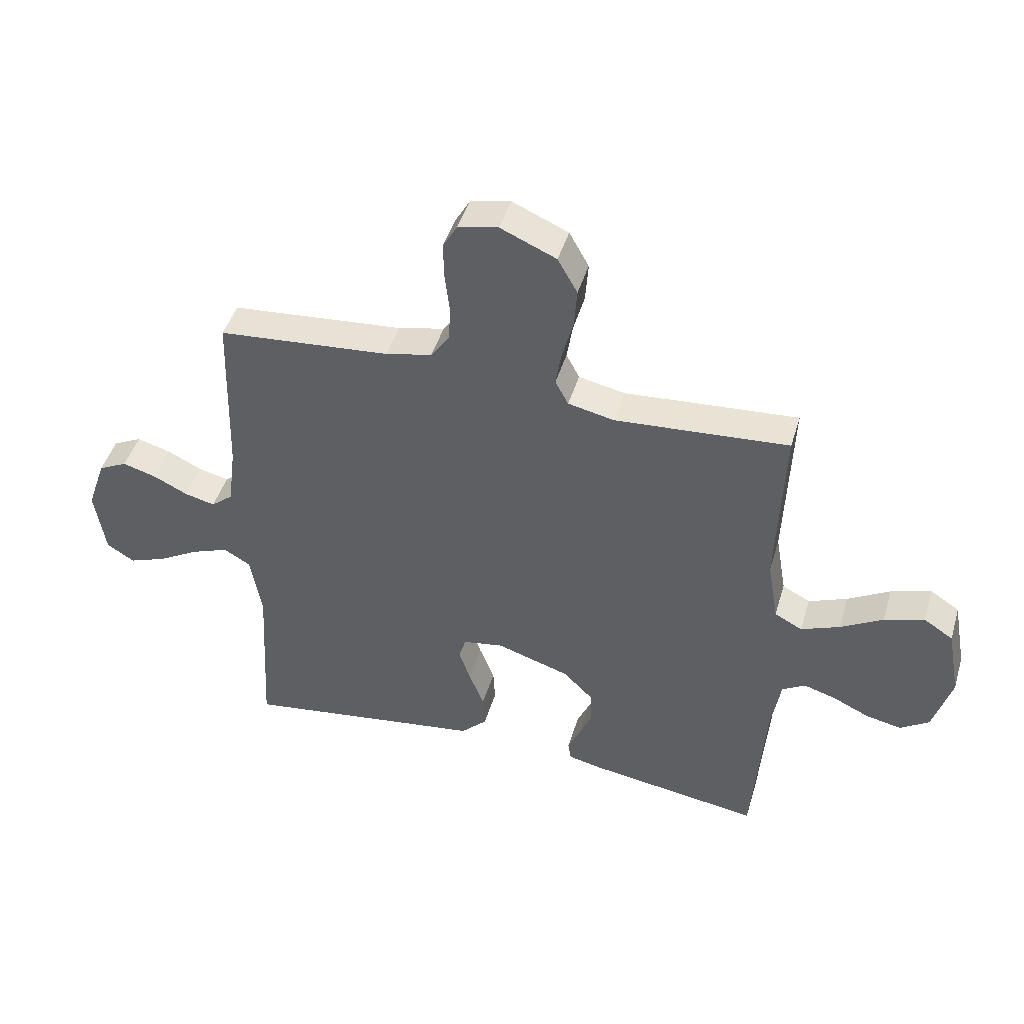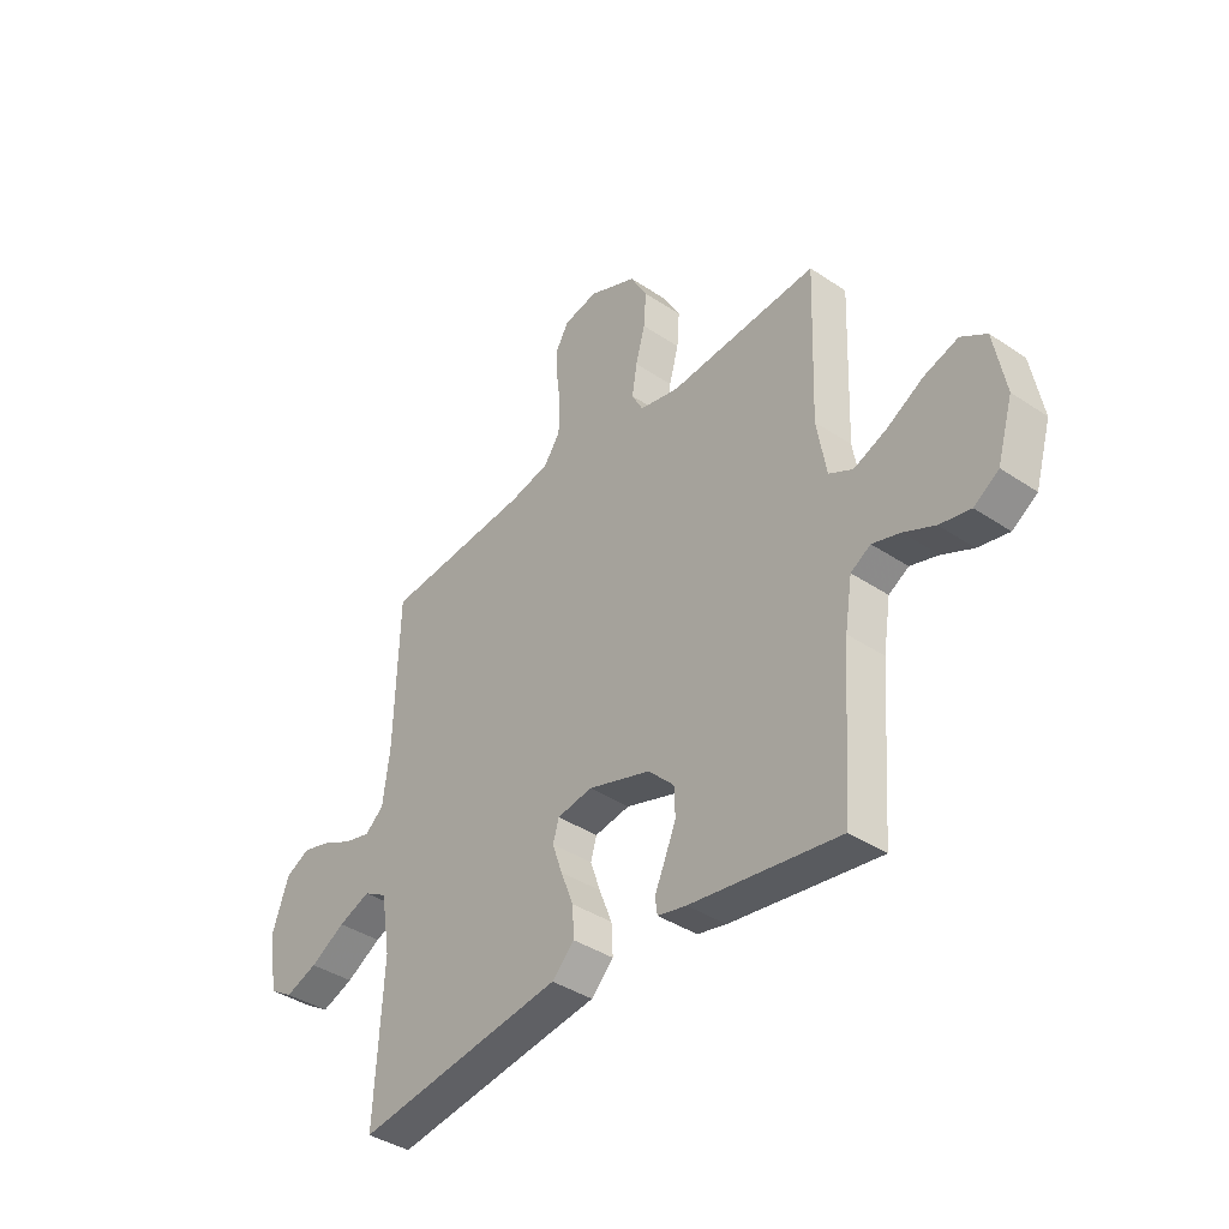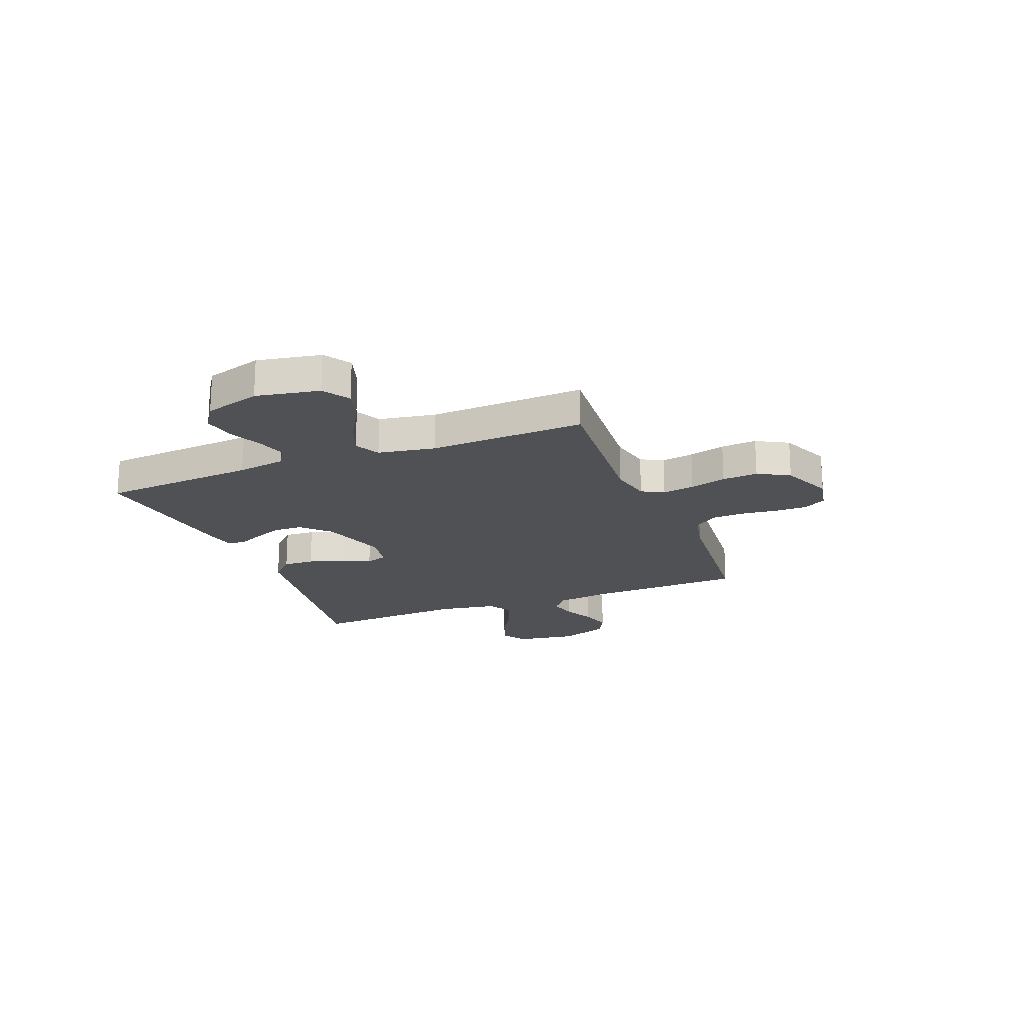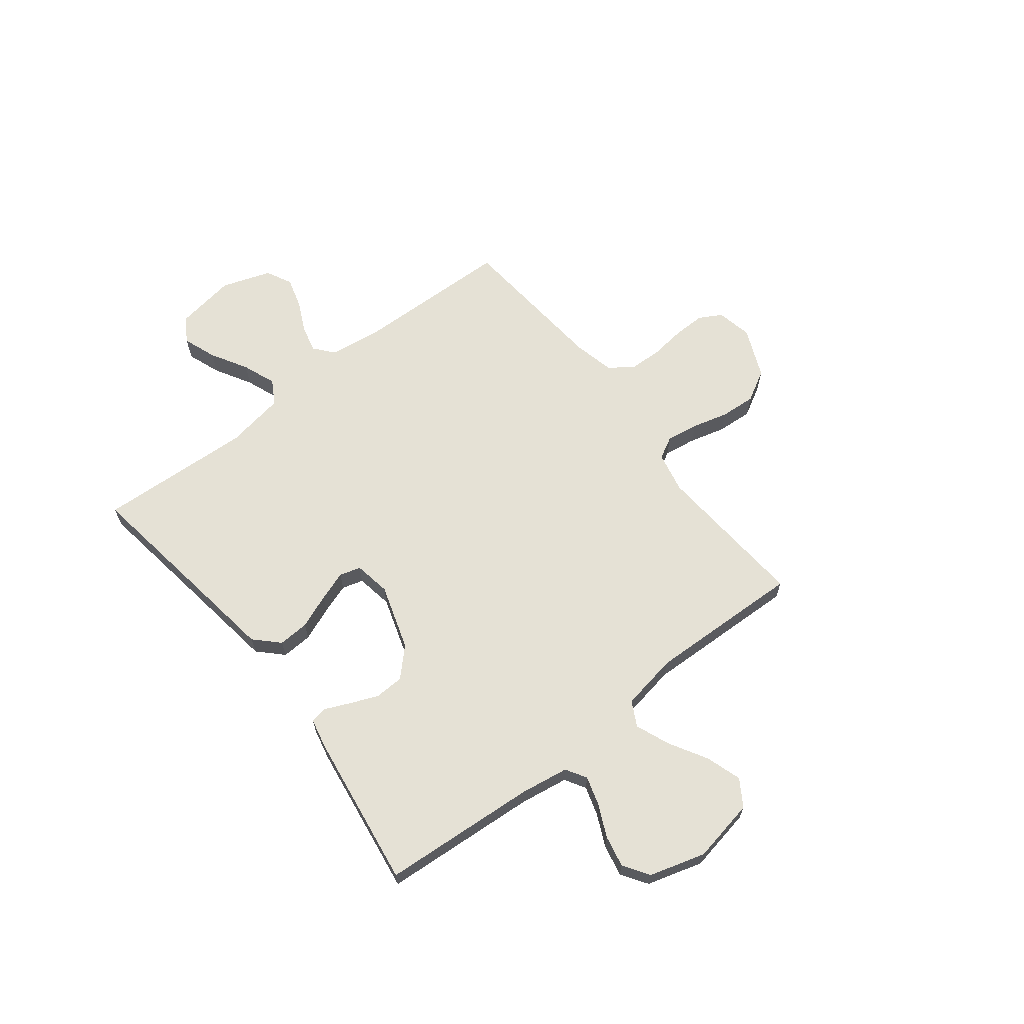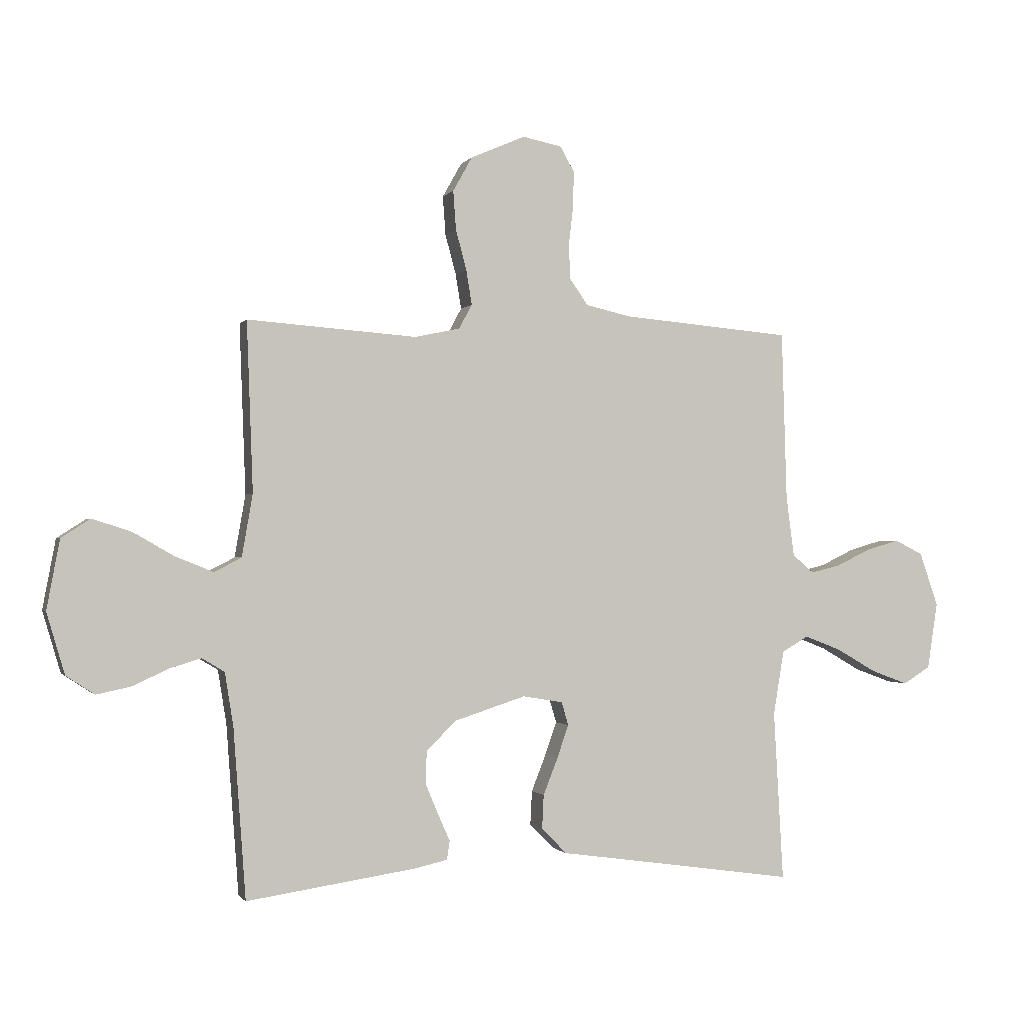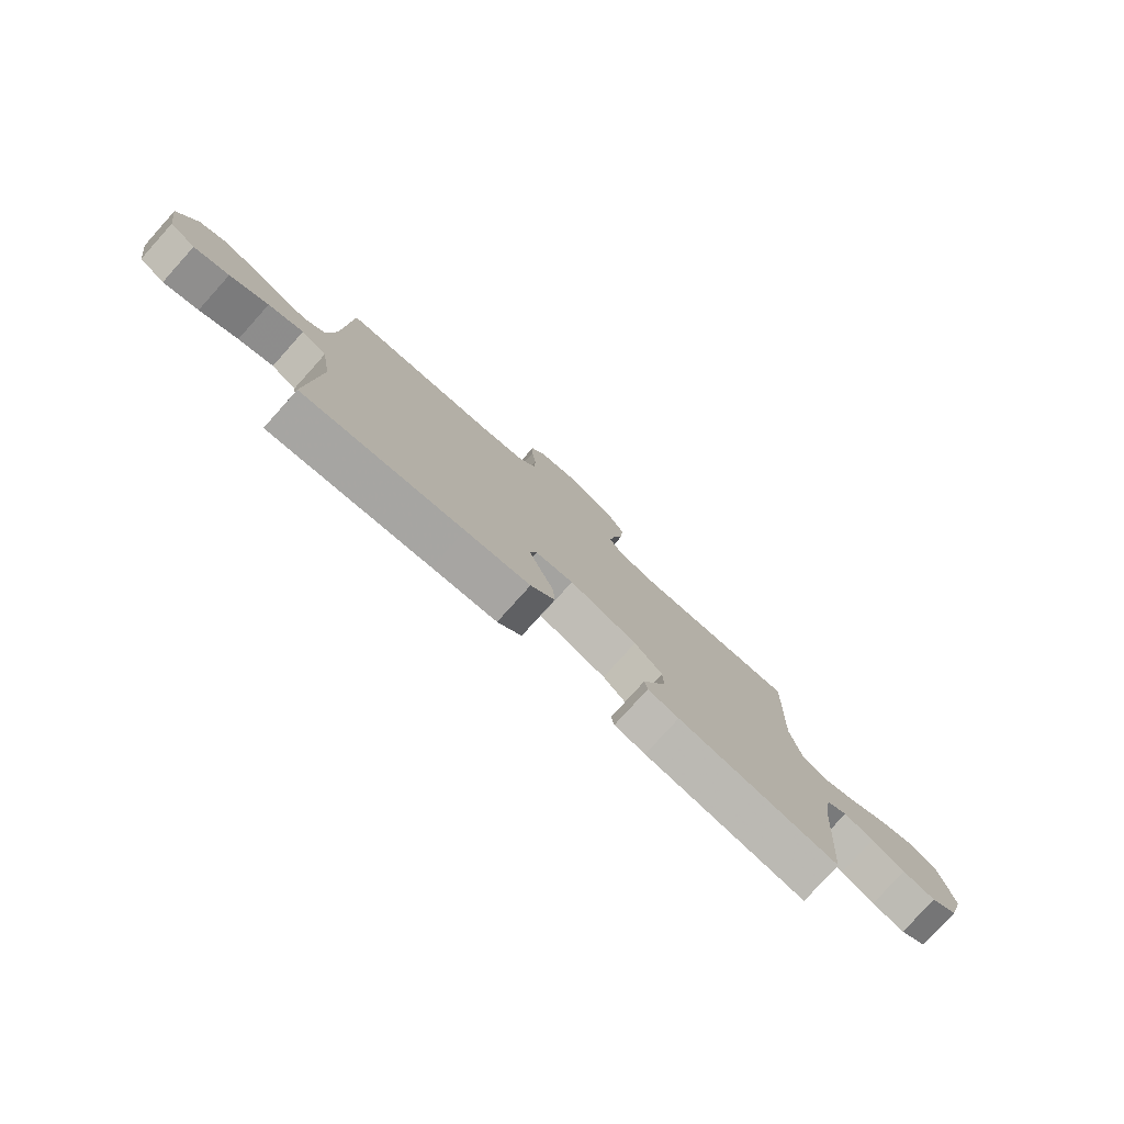
<metadata>
{"format":"obj","ext":"obj","renderer":"f3d","projection":"perspective","resolution":1024,"background":"white","views":[{"elev":45.4,"azim":-163.6,"up":"+Z"},{"elev":-39.2,"azim":-129.9,"up":"+Z"},{"elev":-19.9,"azim":-68.5,"up":"+Y"},{"elev":65.0,"azim":-128.1,"up":"+Y"},{"elev":-0.9,"azim":-17.0,"up":"+Z"},{"elev":-78.9,"azim":138.0,"up":"+Z"}]}
</metadata>
<code>
v 0.5 0.07 -0.5
v 0.2 0.07 -0.457
v 0.079 0.07 -0.44
v 0.034 0.07 -0.395
v 0.037 0.07 -0.335
v 0.063 0.07 -0.269
v 0.083 0.07 -0.211
v 0.071 0.07 -0.17
v 0 0.07 -0.158
v -0.127 0.07 -0.199
v -0.179 0.07 -0.251
v -0.181 0.07 -0.308
v -0.158 0.07 -0.363
v -0.137 0.07 -0.41
v -0.142 0.07 -0.443
v -0.2 0.07 -0.456
v -0.5 0.07 -0.5
v -0.522 0.07 -0.2
v -0.537 0.07 -0.106
v -0.577 0.07 -0.082
v -0.633 0.07 -0.099
v -0.695 0.07 -0.128
v -0.757 0.07 -0.141
v -0.807 0.07 -0.108
v -0.839 0.07 0
v -0.816 0.07 0.123
v -0.765 0.07 0.156
v -0.696 0.07 0.134
v -0.623 0.07 0.092
v -0.556 0.07 0.065
v -0.508 0.07 0.09
v -0.489 0.07 0.2
v -0.5 0.07 0.5
v -0.2 0.07 0.478
v -0.12 0.07 0.495
v -0.097 0.07 0.538
v -0.107 0.07 0.6
v -0.126 0.07 0.67
v -0.131 0.07 0.739
v -0.097 0.07 0.8
v 0 0.07 0.842
v 0.069 0.07 0.828
v 0.094 0.07 0.784
v 0.093 0.07 0.722
v 0.085 0.07 0.654
v 0.087 0.07 0.591
v 0.12 0.07 0.544
v 0.2 0.07 0.526
v 0.5 0.07 0.5
v 0.509 0.07 0.2
v 0.523 0.07 0.093
v 0.561 0.07 0.061
v 0.614 0.07 0.074
v 0.674 0.07 0.103
v 0.733 0.07 0.12
v 0.783 0.07 0.095
v 0.816 0.07 0
v 0.798 0.07 -0.118
v 0.75 0.07 -0.148
v 0.685 0.07 -0.124
v 0.614 0.07 -0.083
v 0.549 0.07 -0.058
v 0.502 0.07 -0.085
v 0.483 0.07 -0.2
v 0.5 0 -0.5
v 0.2 0 -0.457
v 0.079 0 -0.44
v 0.034 0 -0.395
v 0.037 0 -0.335
v 0.063 0 -0.269
v 0.083 0 -0.211
v 0.071 0 -0.17
v 0 0 -0.158
v -0.127 0 -0.199
v -0.179 0 -0.251
v -0.181 0 -0.308
v -0.158 0 -0.363
v -0.137 0 -0.41
v -0.142 0 -0.443
v -0.2 0 -0.456
v -0.5 0 -0.5
v -0.522 0 -0.2
v -0.537 0 -0.106
v -0.577 0 -0.082
v -0.633 0 -0.099
v -0.695 0 -0.128
v -0.757 0 -0.141
v -0.807 0 -0.108
v -0.839 0 0
v -0.816 0 0.123
v -0.765 0 0.156
v -0.696 0 0.134
v -0.623 0 0.092
v -0.556 0 0.065
v -0.508 0 0.09
v -0.489 0 0.2
v -0.5 0 0.5
v -0.2 0 0.478
v -0.12 0 0.495
v -0.097 0 0.538
v -0.107 0 0.6
v -0.126 0 0.67
v -0.131 0 0.739
v -0.097 0 0.8
v 0 0 0.842
v 0.069 0 0.828
v 0.094 0 0.784
v 0.093 0 0.722
v 0.085 0 0.654
v 0.087 0 0.591
v 0.12 0 0.544
v 0.2 0 0.526
v 0.5 0 0.5
v 0.509 0 0.2
v 0.523 0 0.093
v 0.561 0 0.061
v 0.614 0 0.074
v 0.674 0 0.103
v 0.733 0 0.12
v 0.783 0 0.095
v 0.816 0 0
v 0.798 0 -0.118
v 0.75 0 -0.148
v 0.685 0 -0.124
v 0.614 0 -0.083
v 0.549 0 -0.058
v 0.502 0 -0.085
v 0.483 0 -0.2
f 58 59 60 61
f 58 61 62
f 57 58 62
f 56 57 62
f 53 54 55 56
f 52 53 56 62
f 51 52 62 63
f 48 49 50
f 47 48 50 51
f 42 43 44 45
f 42 45 46
f 41 42 46
f 40 41 46
f 37 38 39 40
f 36 37 40 46
f 35 36 46 47
f 32 33 34
f 31 32 34 35
f 26 27 28 29
f 26 29 30
f 25 26 30
f 24 25 30
f 21 22 23 24
f 20 21 24 30
f 19 20 30 31
f 15 16 17 18
f 13 14 15 18
f 12 13 18 19
f 11 12 19 31
f 3 4 5 6
f 2 3 6 7
f 64 1 2 7
f 63 64 7 8
f 51 63 8 9
f 47 51 9 10
f 31 35 47
f 10 11 31 47
f 125 124 123 122
f 126 125 122
f 126 122 121
f 126 121 120
f 120 119 118 117
f 126 120 117 116
f 127 126 116 115
f 114 113 112
f 115 114 112 111
f 109 108 107 106
f 110 109 106
f 110 106 105
f 110 105 104
f 104 103 102 101
f 110 104 101 100
f 111 110 100 99
f 98 97 96
f 99 98 96 95
f 93 92 91 90
f 94 93 90
f 94 90 89
f 94 89 88
f 88 87 86 85
f 94 88 85 84
f 95 94 84 83
f 82 81 80 79
f 82 79 78 77
f 83 82 77 76
f 95 83 76 75
f 70 69 68 67
f 71 70 67 66
f 71 66 65 128
f 72 71 128 127
f 73 72 127 115
f 74 73 115 111
f 111 99 95
f 111 95 75 74
f 1 65 66 2
f 2 66 67 3
f 3 67 68 4
f 4 68 69 5
f 5 69 70 6
f 6 70 71 7
f 7 71 72 8
f 8 72 73 9
f 9 73 74 10
f 10 74 75 11
f 11 75 76 12
f 12 76 77 13
f 13 77 78 14
f 14 78 79 15
f 15 79 80 16
f 16 80 81 17
f 17 81 82 18
f 18 82 83 19
f 19 83 84 20
f 20 84 85 21
f 21 85 86 22
f 22 86 87 23
f 23 87 88 24
f 24 88 89 25
f 25 89 90 26
f 26 90 91 27
f 27 91 92 28
f 28 92 93 29
f 29 93 94 30
f 30 94 95 31
f 31 95 96 32
f 32 96 97 33
f 33 97 98 34
f 34 98 99 35
f 35 99 100 36
f 36 100 101 37
f 37 101 102 38
f 38 102 103 39
f 39 103 104 40
f 40 104 105 41
f 41 105 106 42
f 42 106 107 43
f 43 107 108 44
f 44 108 109 45
f 45 109 110 46
f 46 110 111 47
f 47 111 112 48
f 48 112 113 49
f 49 113 114 50
f 50 114 115 51
f 51 115 116 52
f 52 116 117 53
f 53 117 118 54
f 54 118 119 55
f 55 119 120 56
f 56 120 121 57
f 57 121 122 58
f 58 122 123 59
f 59 123 124 60
f 60 124 125 61
f 61 125 126 62
f 62 126 127 63
f 63 127 128 64
f 64 128 65 1

</code>
